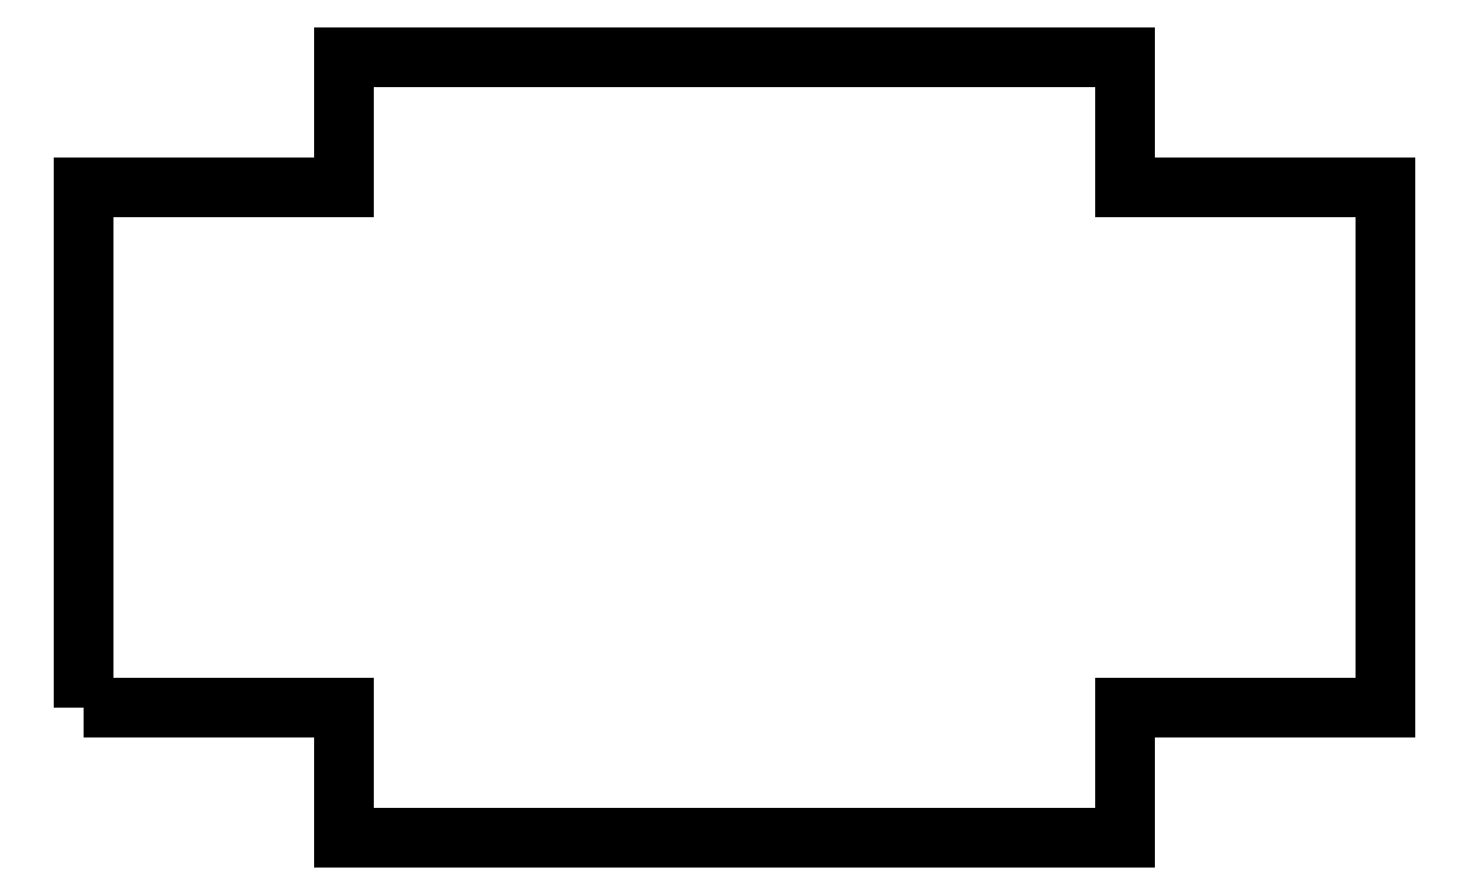
<metadata>
{"format":"dxf","ext":"dxf","renderer":"ezdxf+matplotlib","layout":"modelspace","background":"white","min_lineweight":24,"dpi":150}
</metadata>
<code>
0
SECTION
2
ENTITIES
0
LWPOLYLINE
8
0
90
13
70
0
10
0
20
50
10
100
20
50
10
100
20
0
10
400
20
0
10
400
20
50
10
500
20
50
10
500
20
250
10
400
20
250
10
400
20
300
10
100
20
300
10
100
20
250
10
0
20
250
10
0
20
50
0
ENDSEC
0
EOF

</code>
